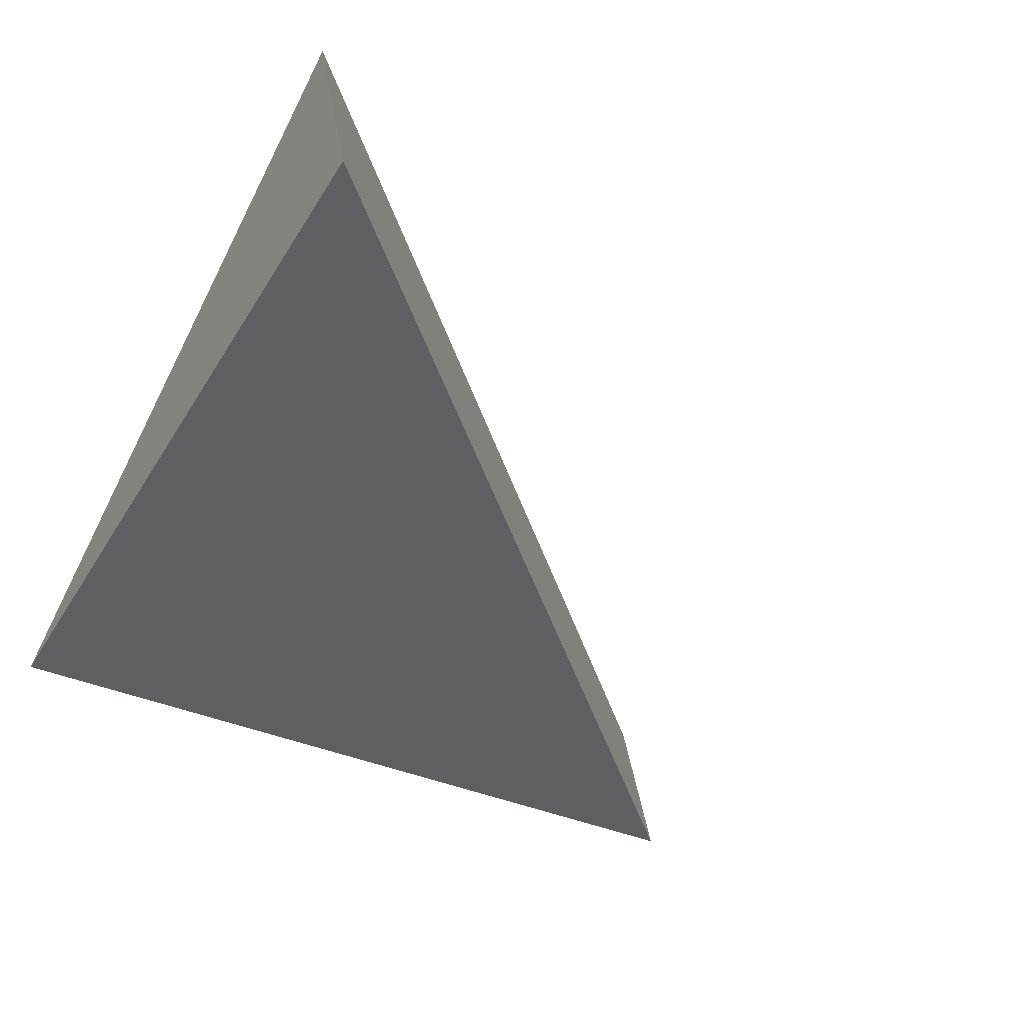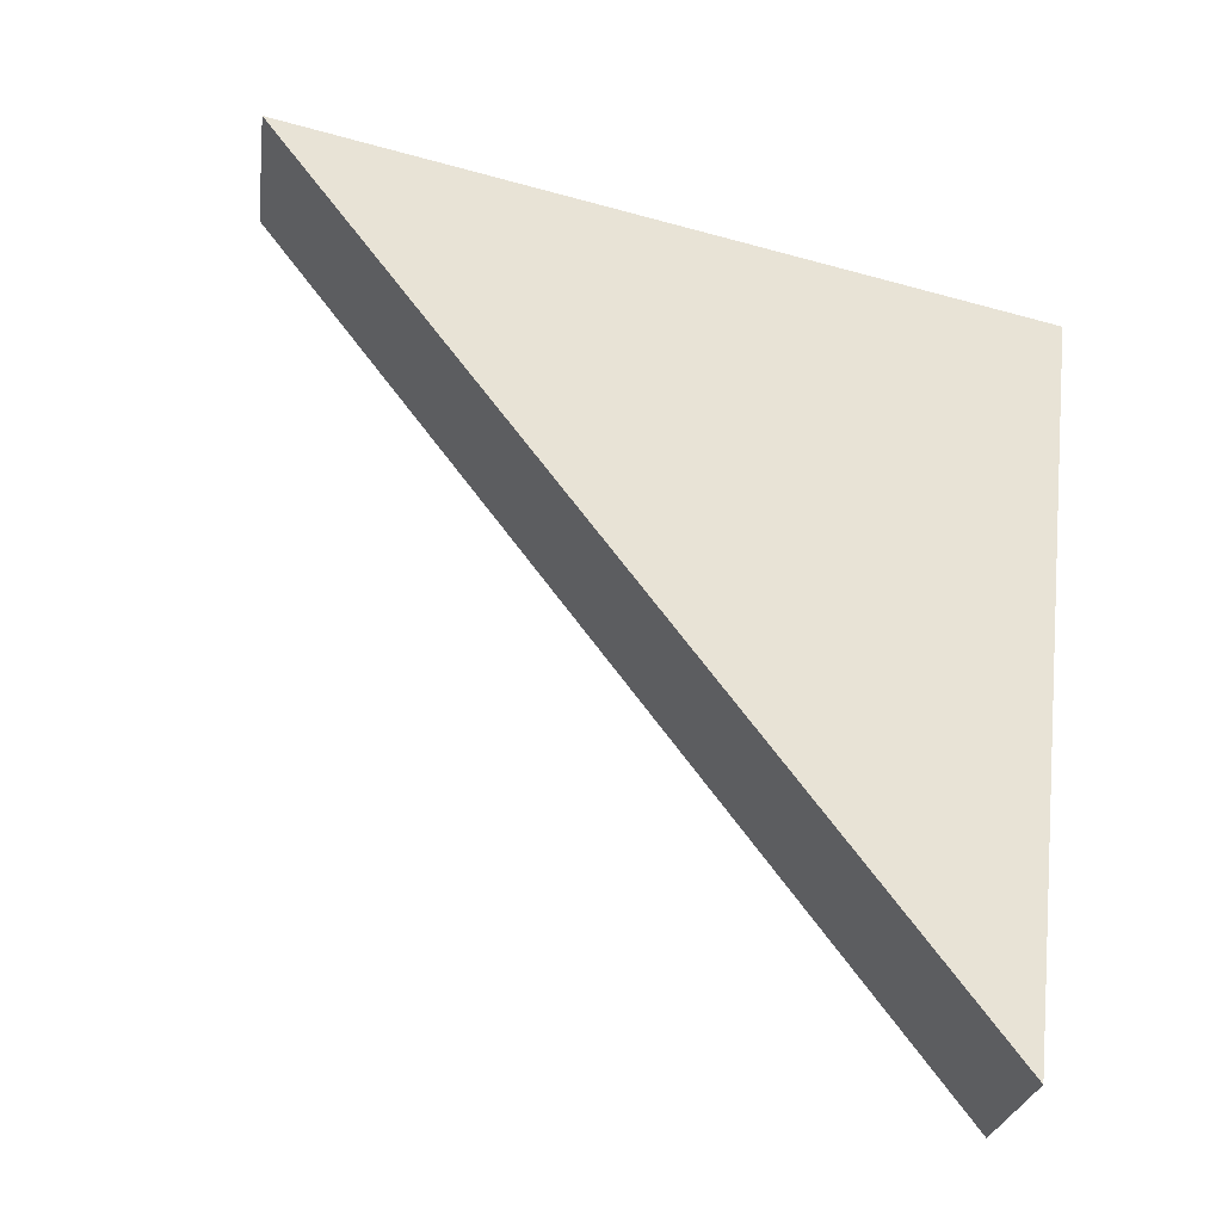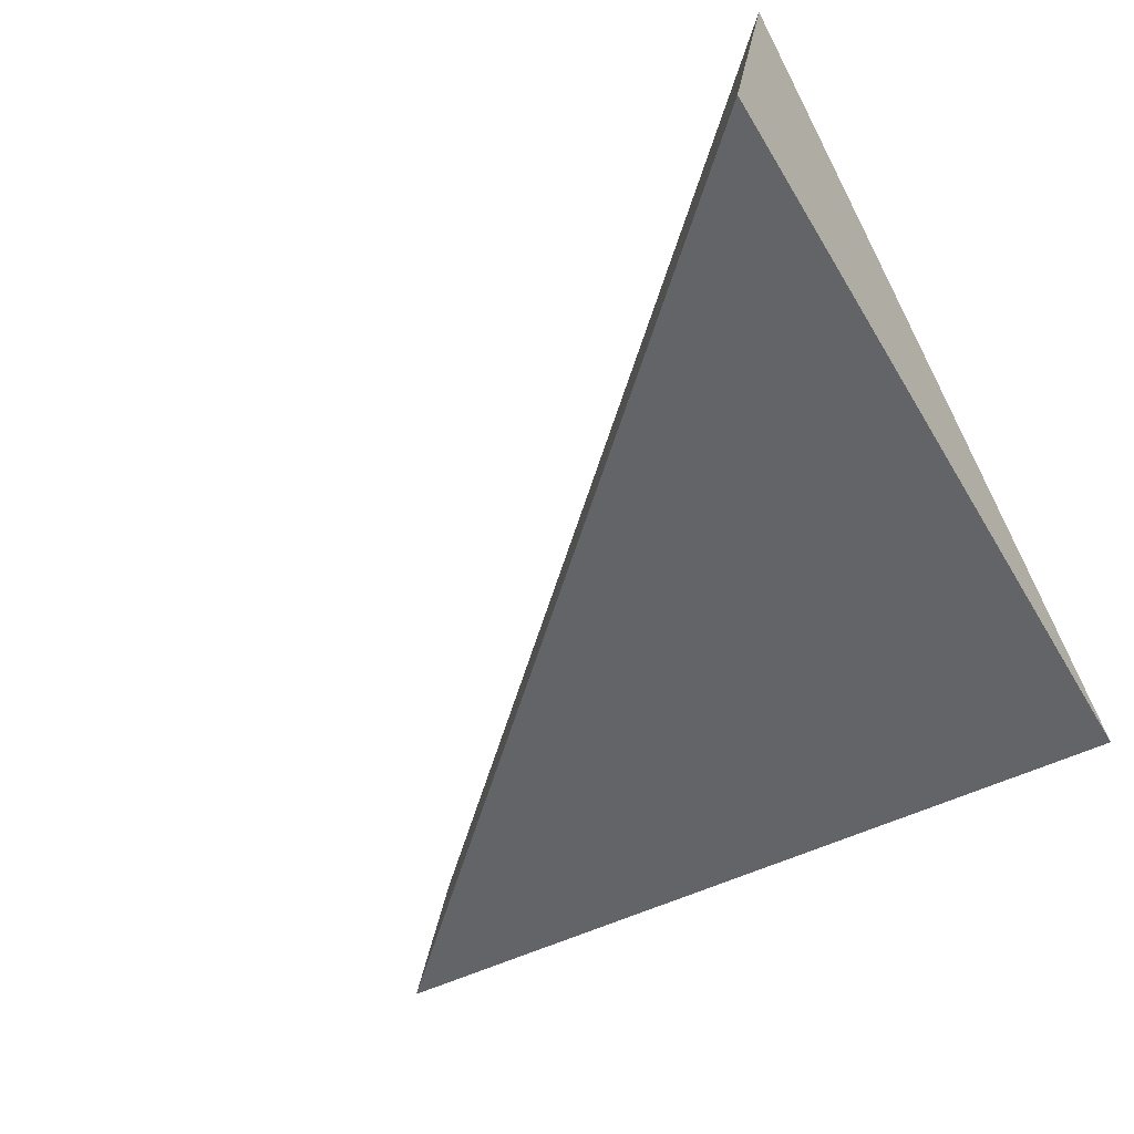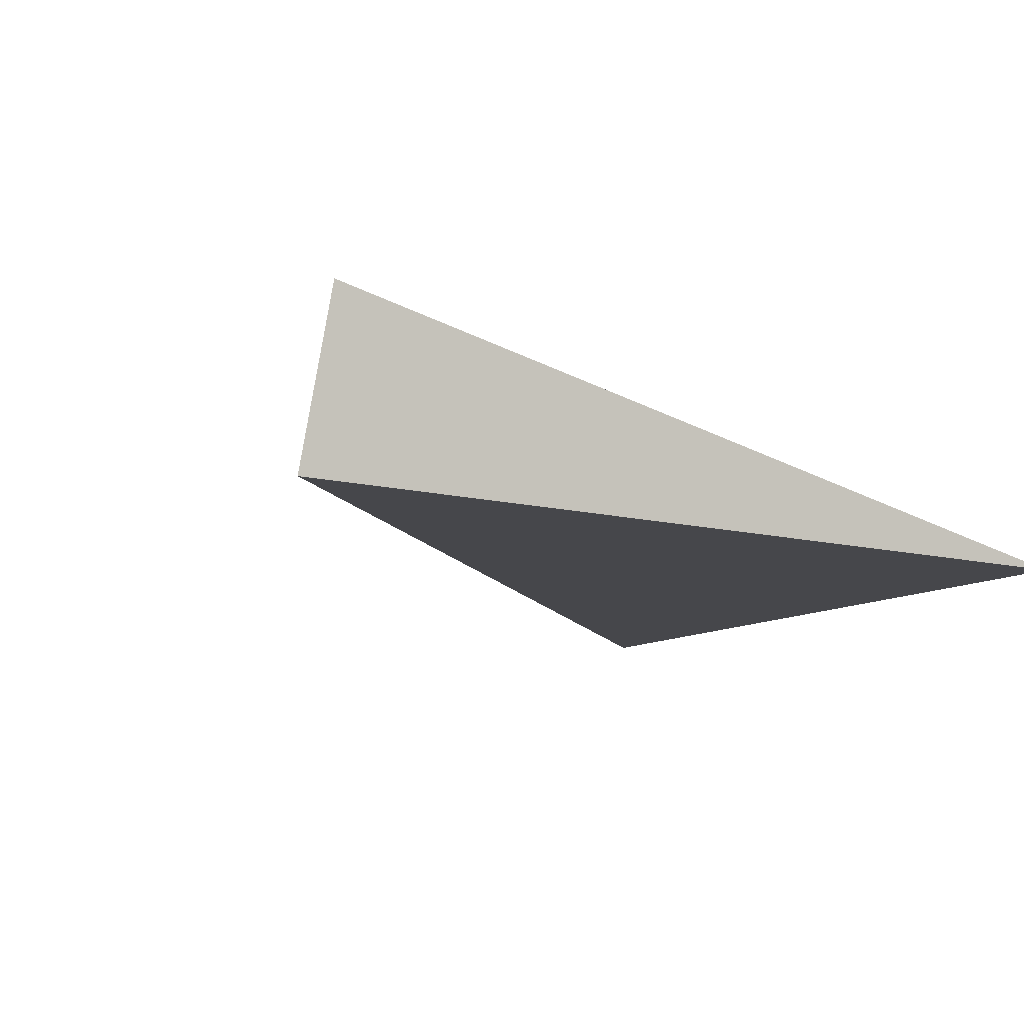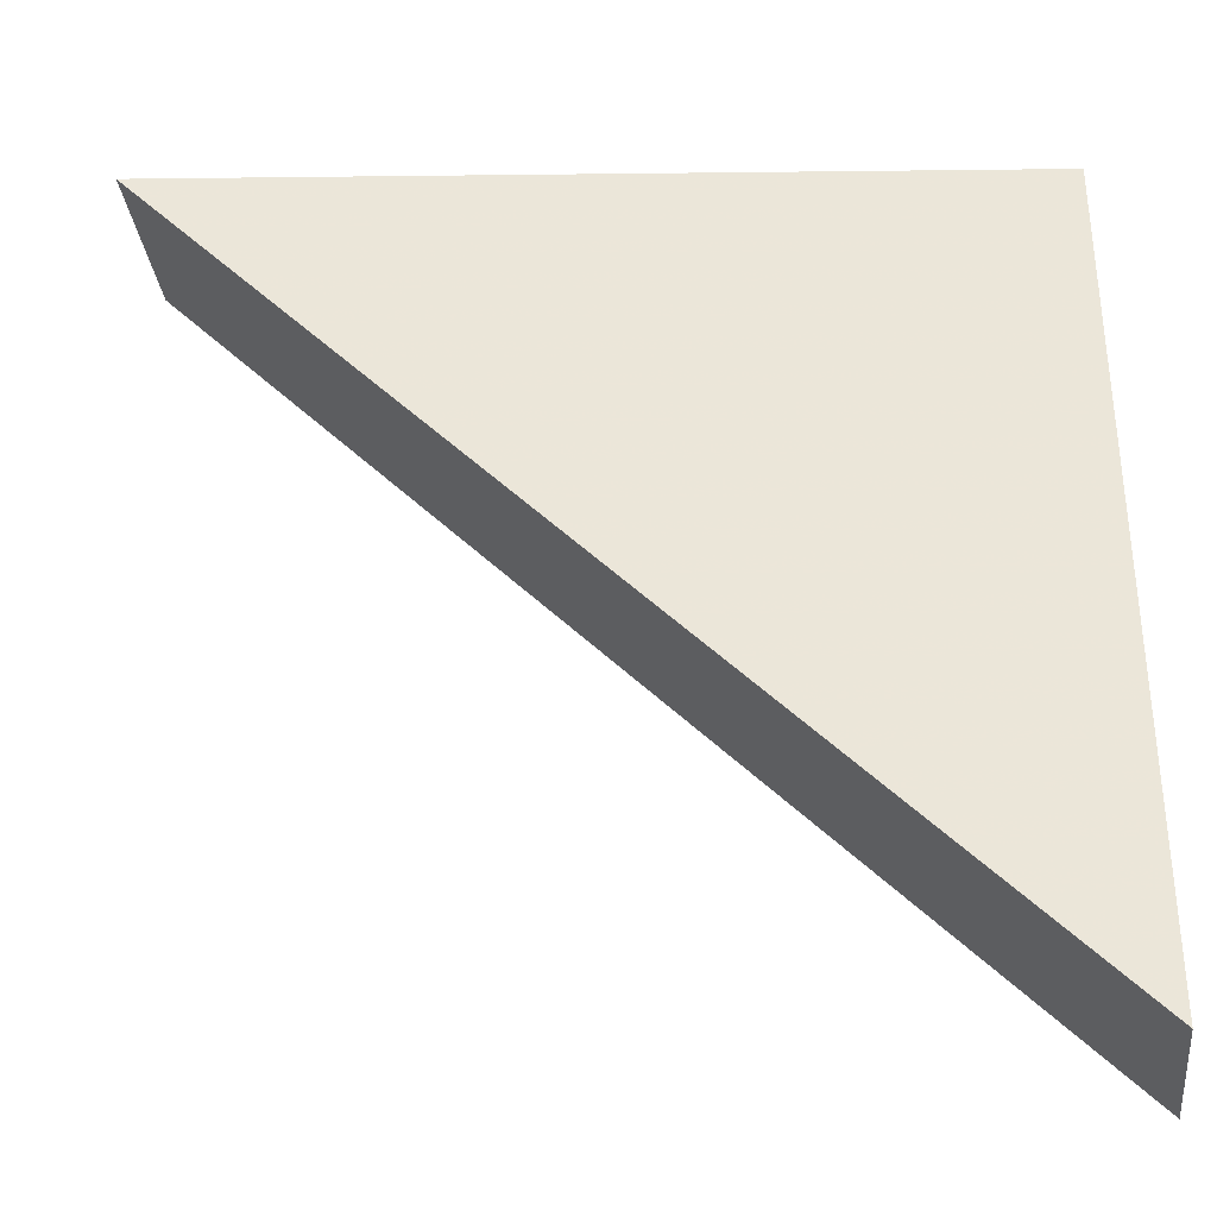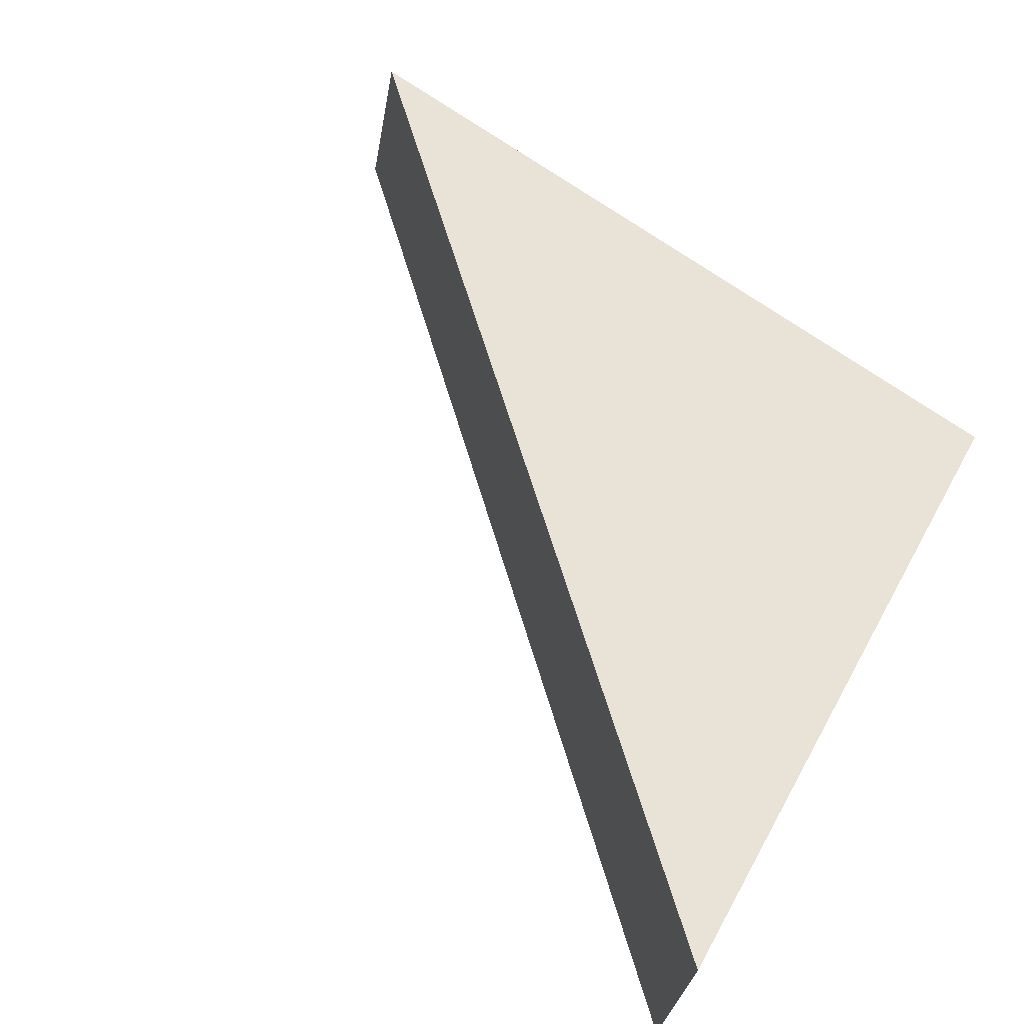
<metadata>
{"format":"obj","ext":"obj","renderer":"f3d","projection":"perspective","resolution":1024,"background":"white","views":[{"elev":-41.2,"azim":-28.6,"up":"+Z"},{"elev":69.5,"azim":98.2,"up":"+Z"},{"elev":-51.1,"azim":119.5,"up":"+Z"},{"elev":-11.2,"azim":151.7,"up":"+Z"},{"elev":-37.6,"azim":179.5,"up":"+Y"},{"elev":59.6,"azim":119.0,"up":"+Z"}]}
</metadata>
<code>
o Object.1
v 4.219 79.92 10.64
v -9.923 65.78 10.64
v -10 80 10.39
v 3.851 80.29 13.6
v -10.29 66.15 13.6
f 1 2 3
f 4 2 1
f 1 3 4
f 2 5 3
f 5 4 3
f 5 2 4

</code>
